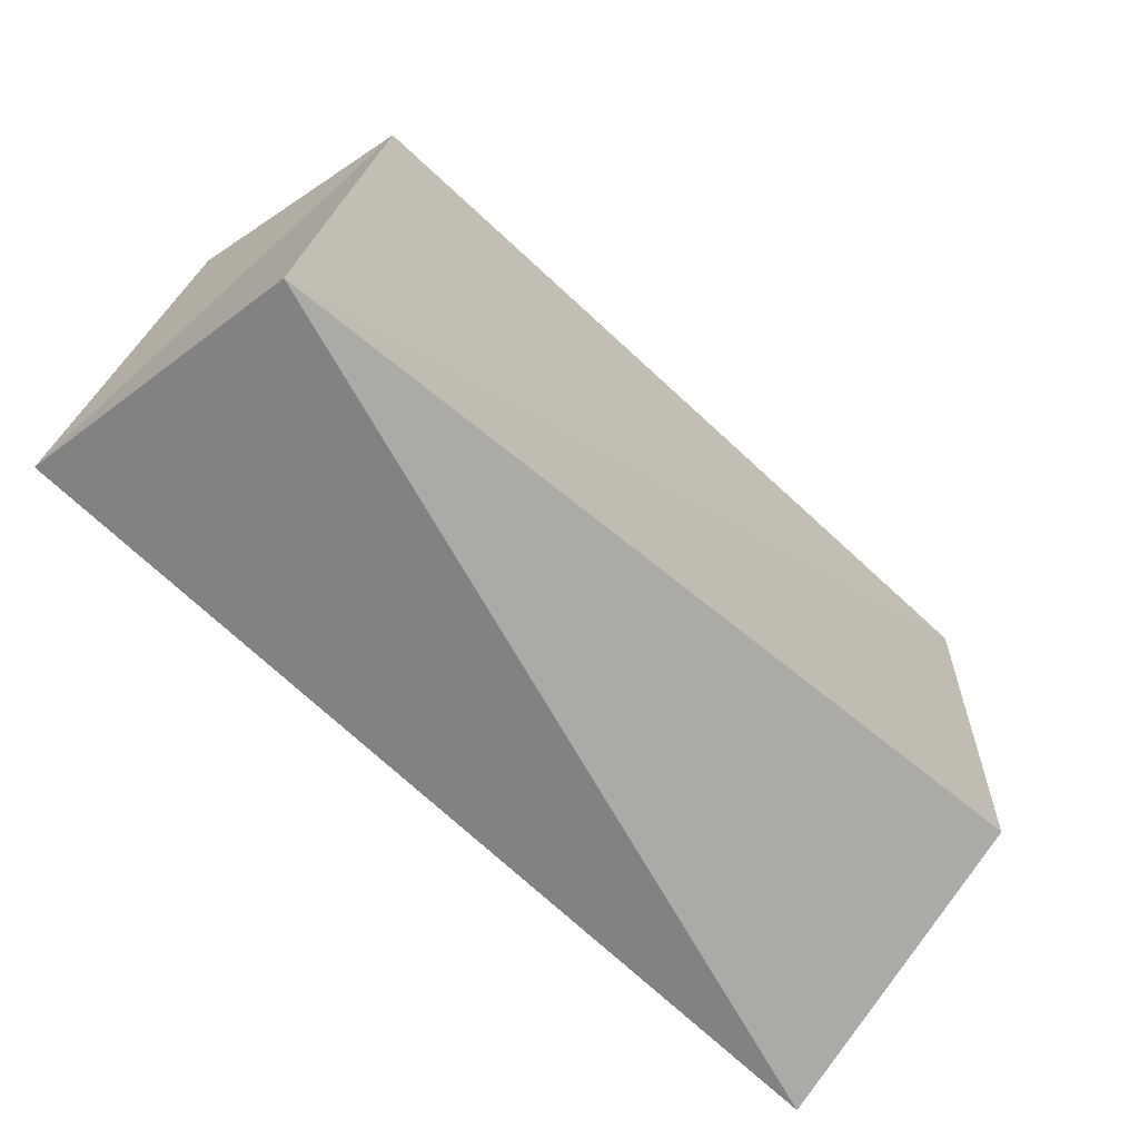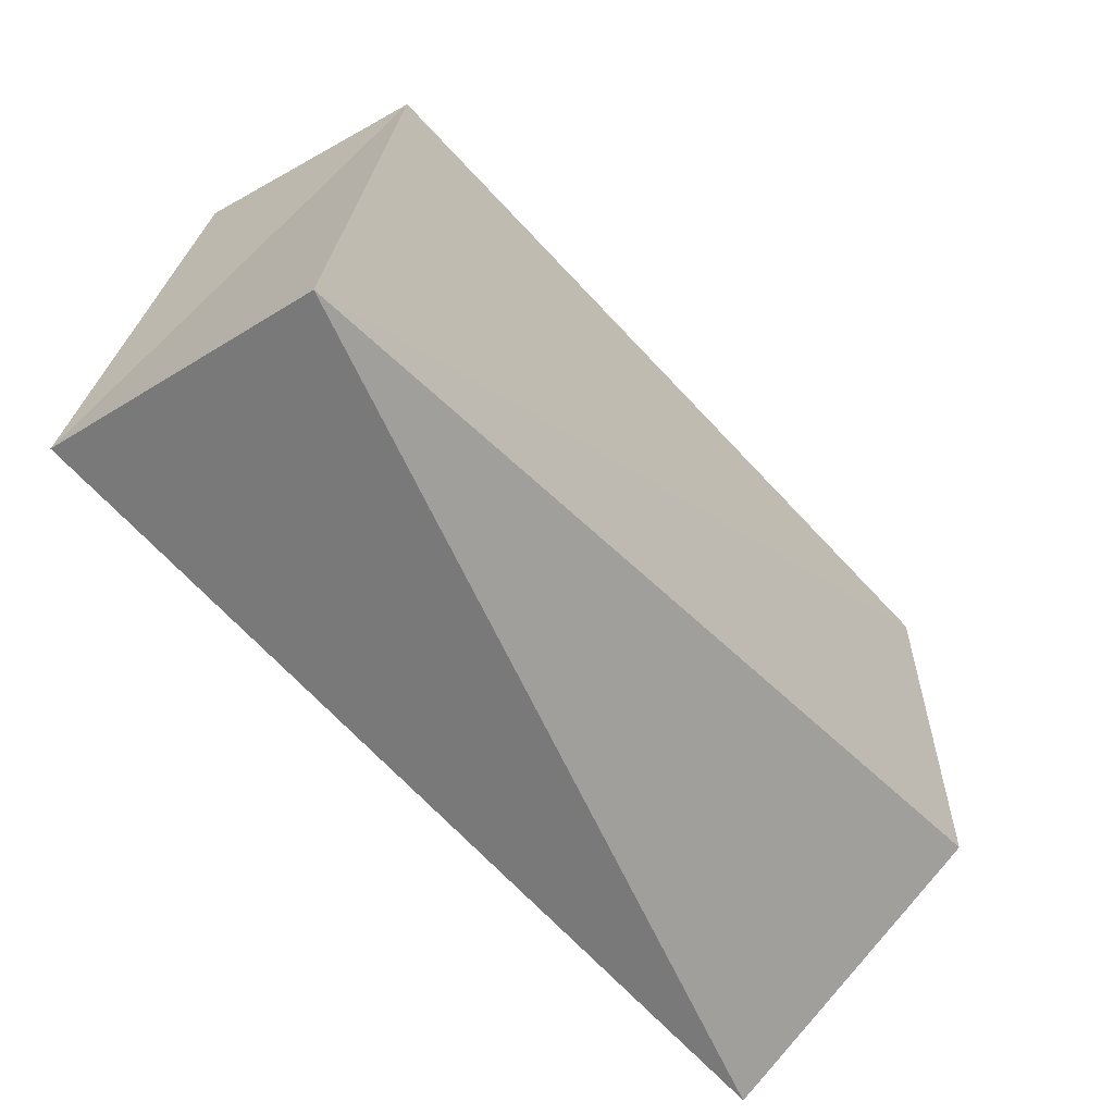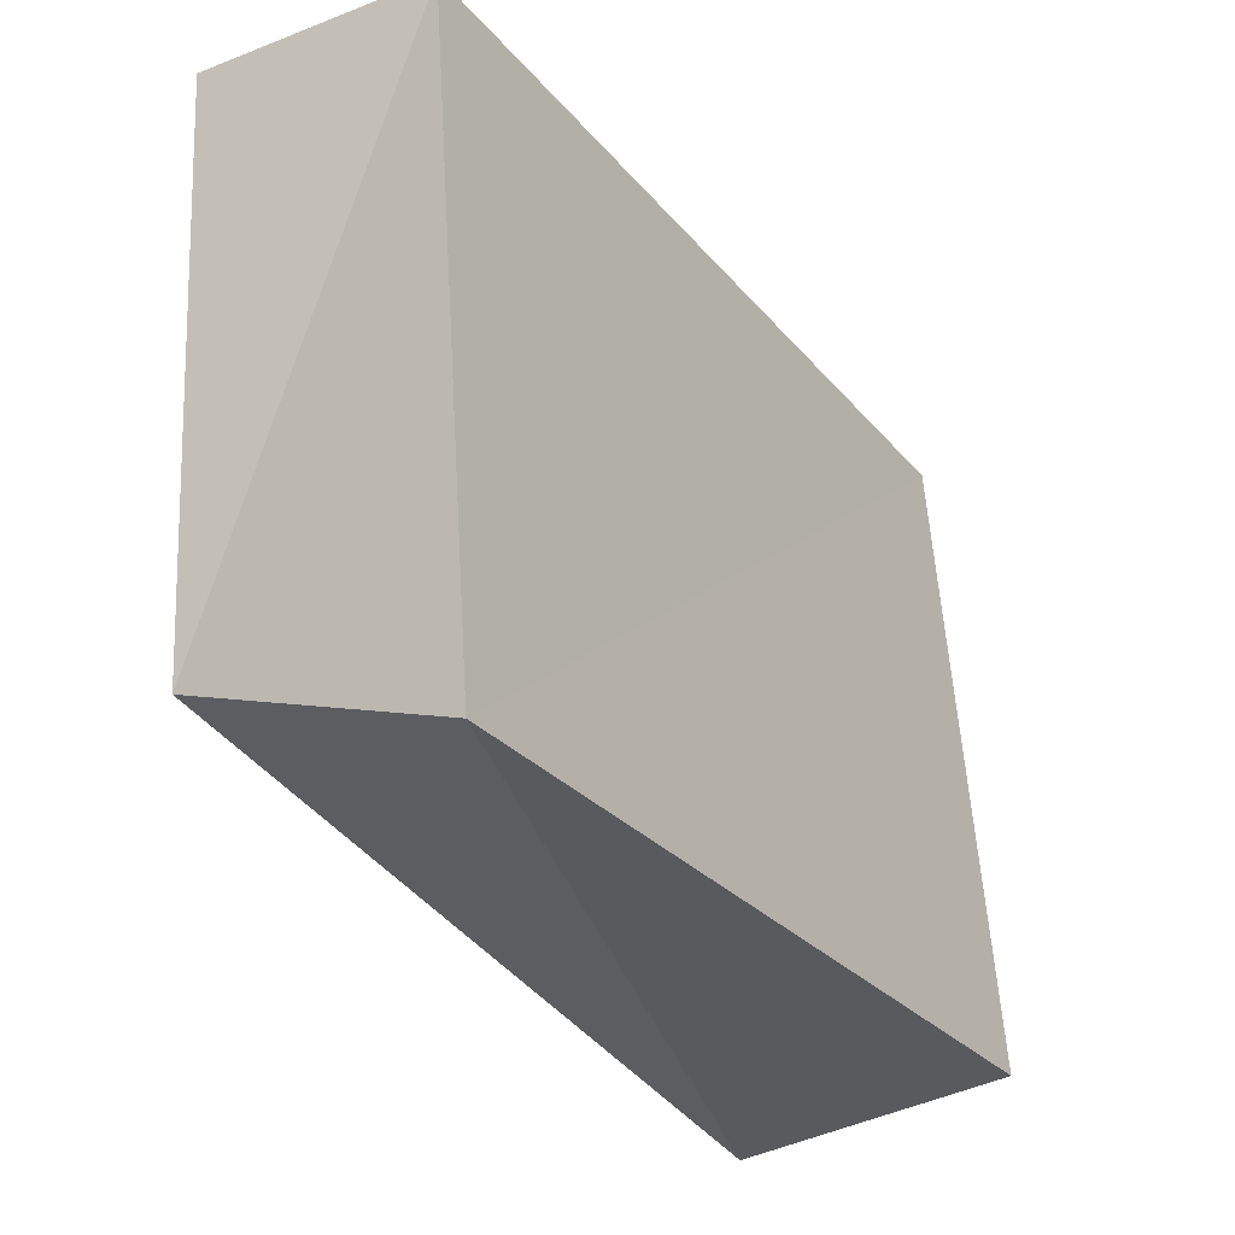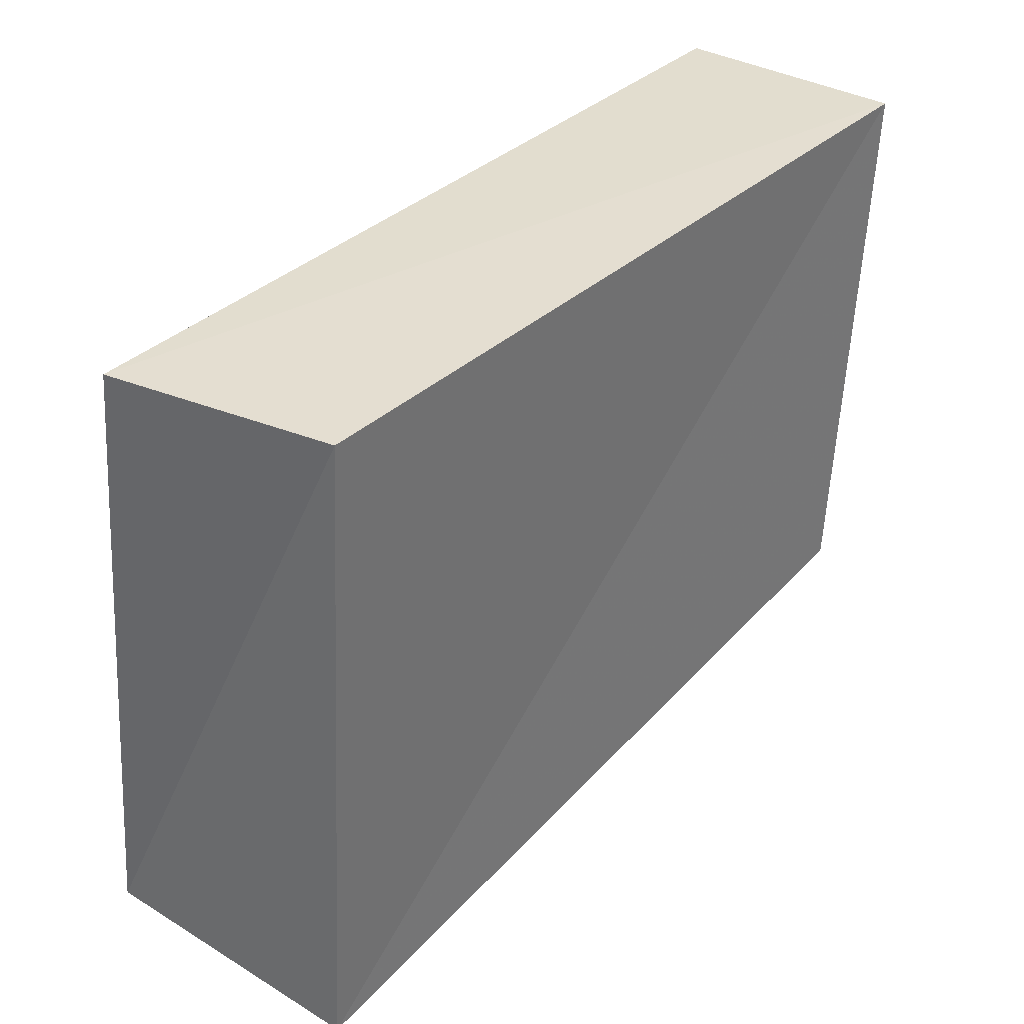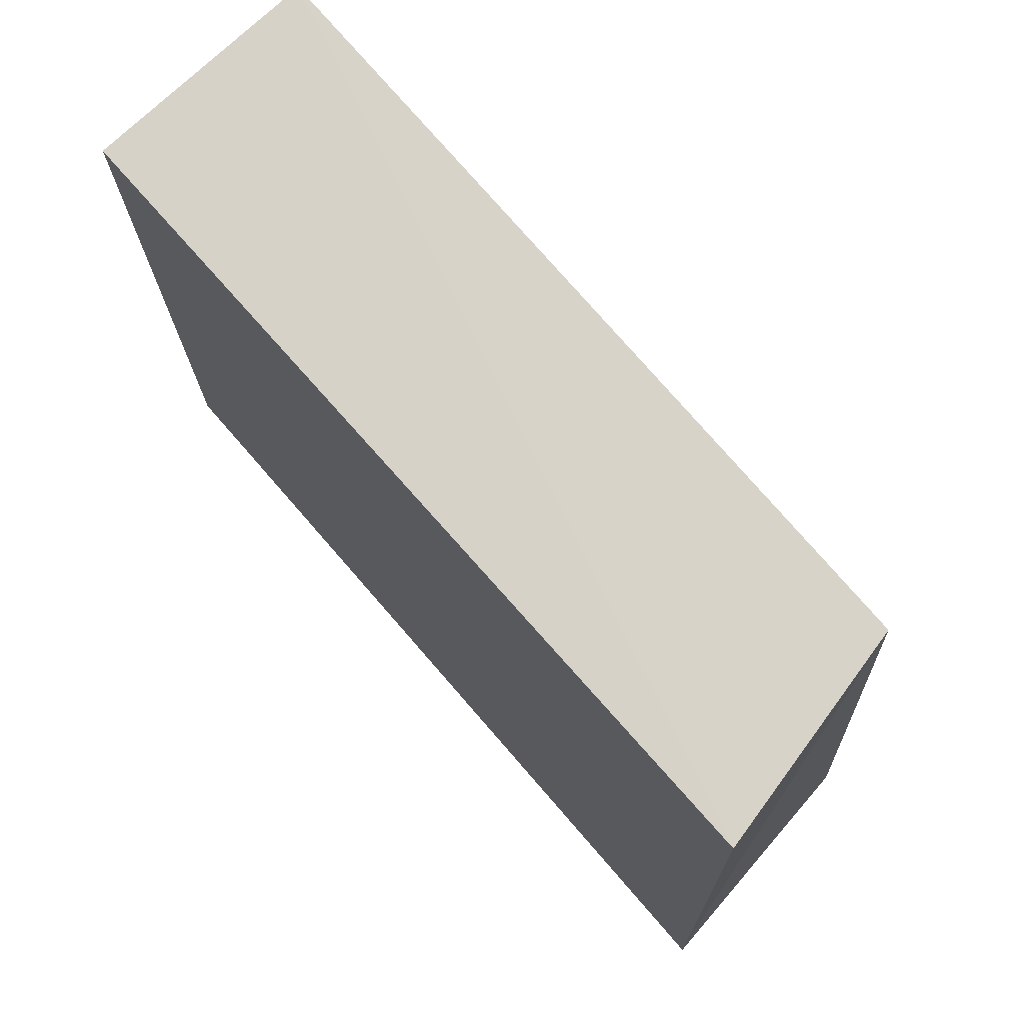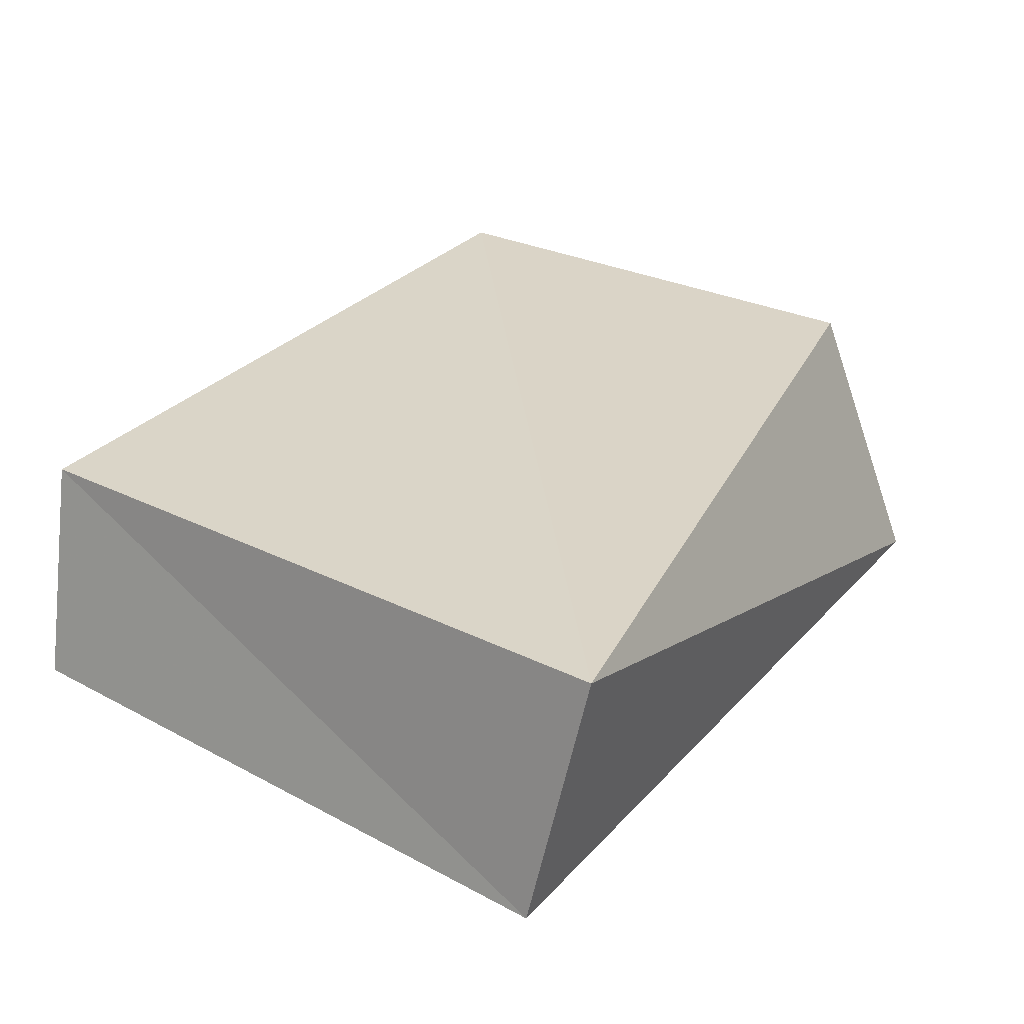
<metadata>
{"format":"obj","ext":"obj","renderer":"f3d","projection":"perspective","resolution":1024,"background":"white","views":[{"elev":-67.5,"azim":-43.0,"up":"+Y"},{"elev":-63.9,"azim":-47.4,"up":"+Y"},{"elev":-30.4,"azim":122.9,"up":"+Y"},{"elev":38.0,"azim":-48.8,"up":"+Y"},{"elev":75.4,"azim":-130.3,"up":"+Y"},{"elev":29.9,"azim":-57.8,"up":"+Z"}]}
</metadata>
<code>
v 0.04974 -0.04057 -0.01738
v -0.05142 -0.0433 0.01628
v -0.0448 0.0418 0.01526
v 0.05588 0.04082 0.01497
v -0.05634 -0.03806 -0.01633
v -0.0514 0.04123 -0.01287
v 0.04796 -0.0271 0.01754
v 0.05494 0.03939 -0.01482
f 2 3 5
f 1 2 5
f 5 3 6
f 6 1 5
f 2 4 3
f 7 2 1
f 7 4 2
f 3 4 6
f 8 1 6
f 6 4 8
f 8 7 1
f 4 7 8

</code>
